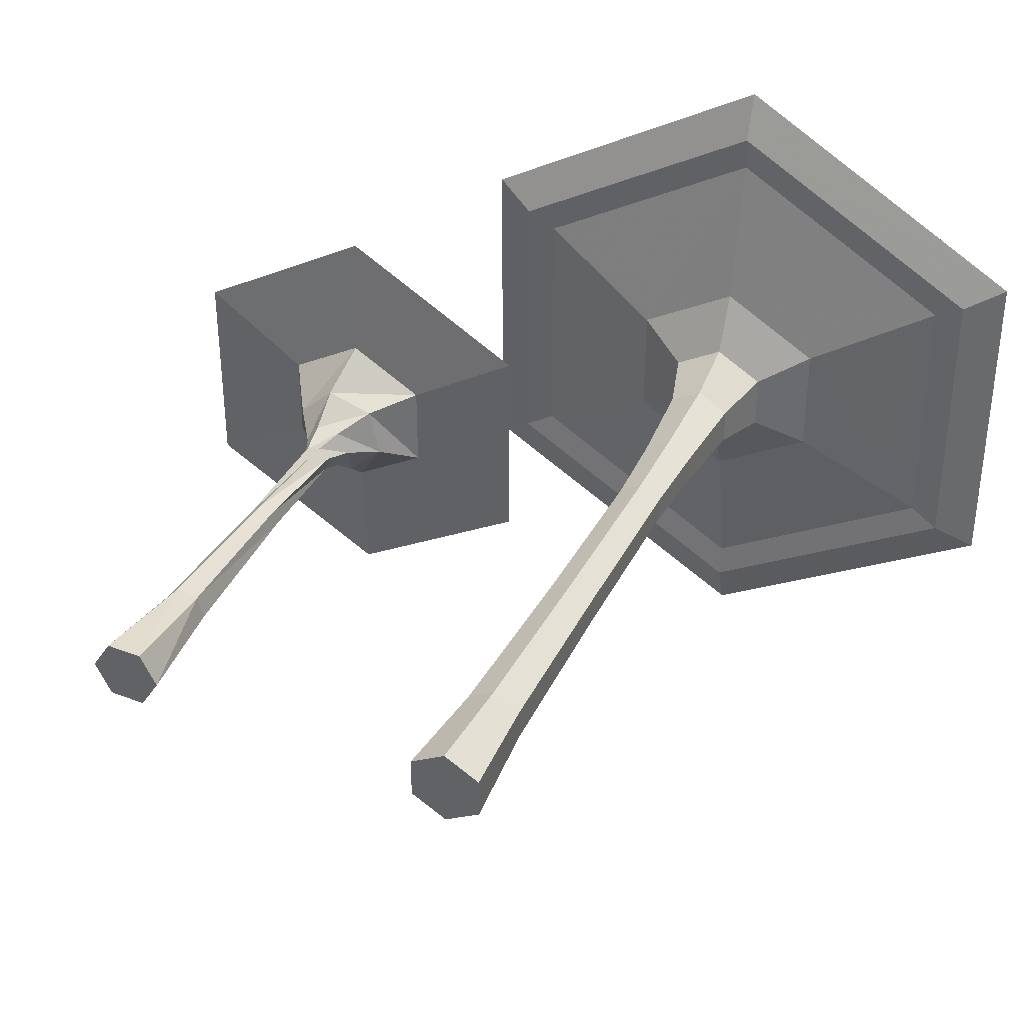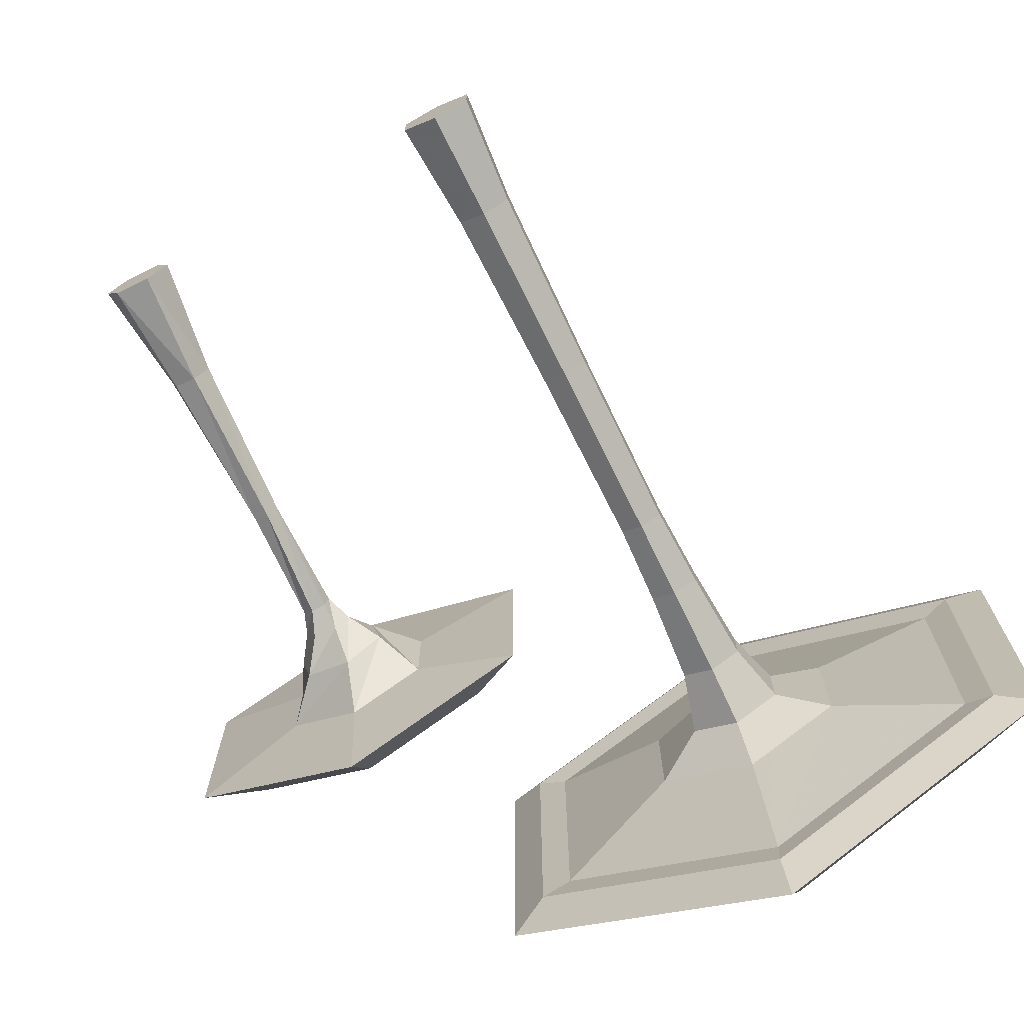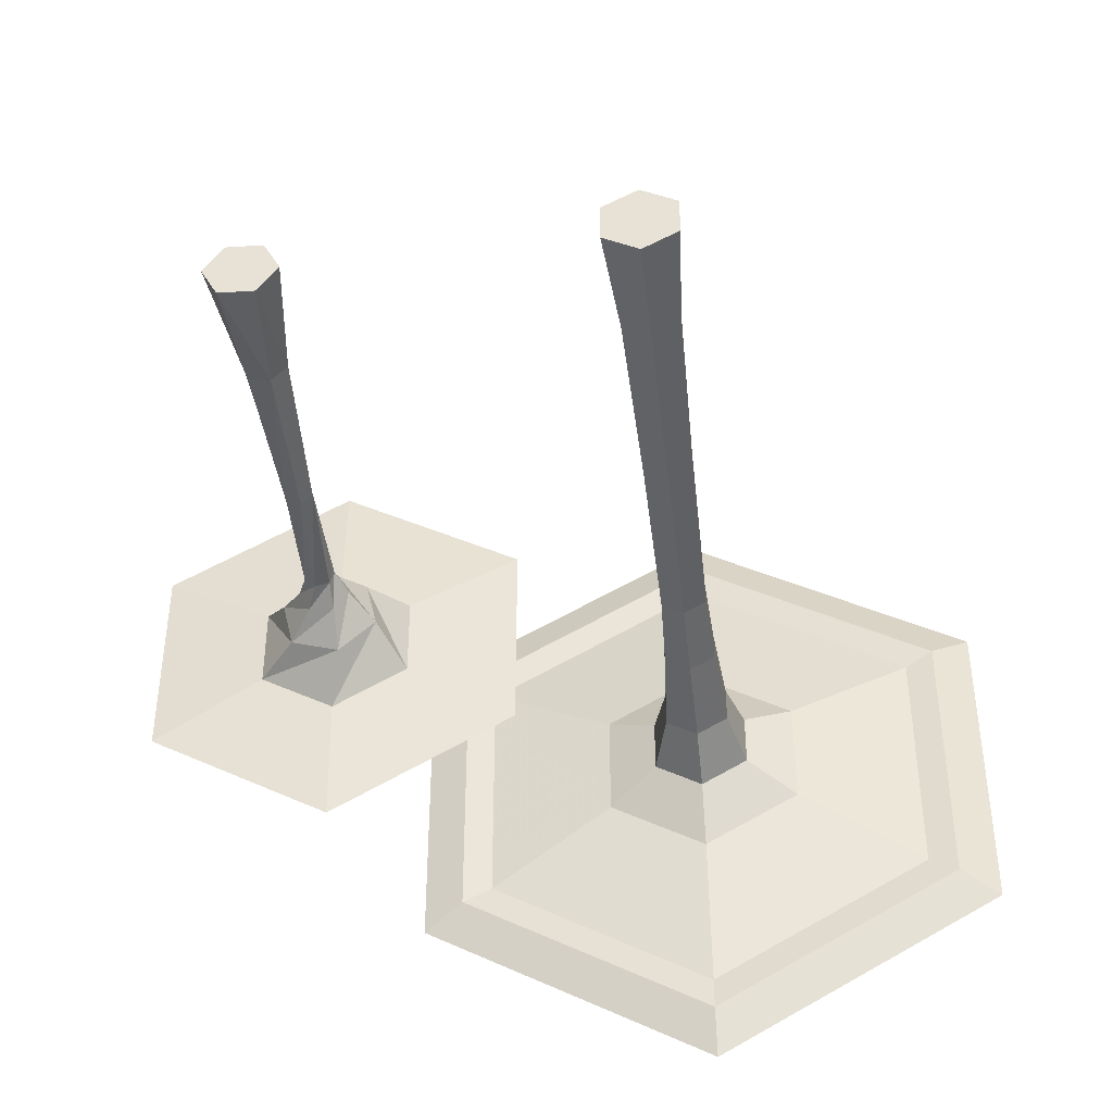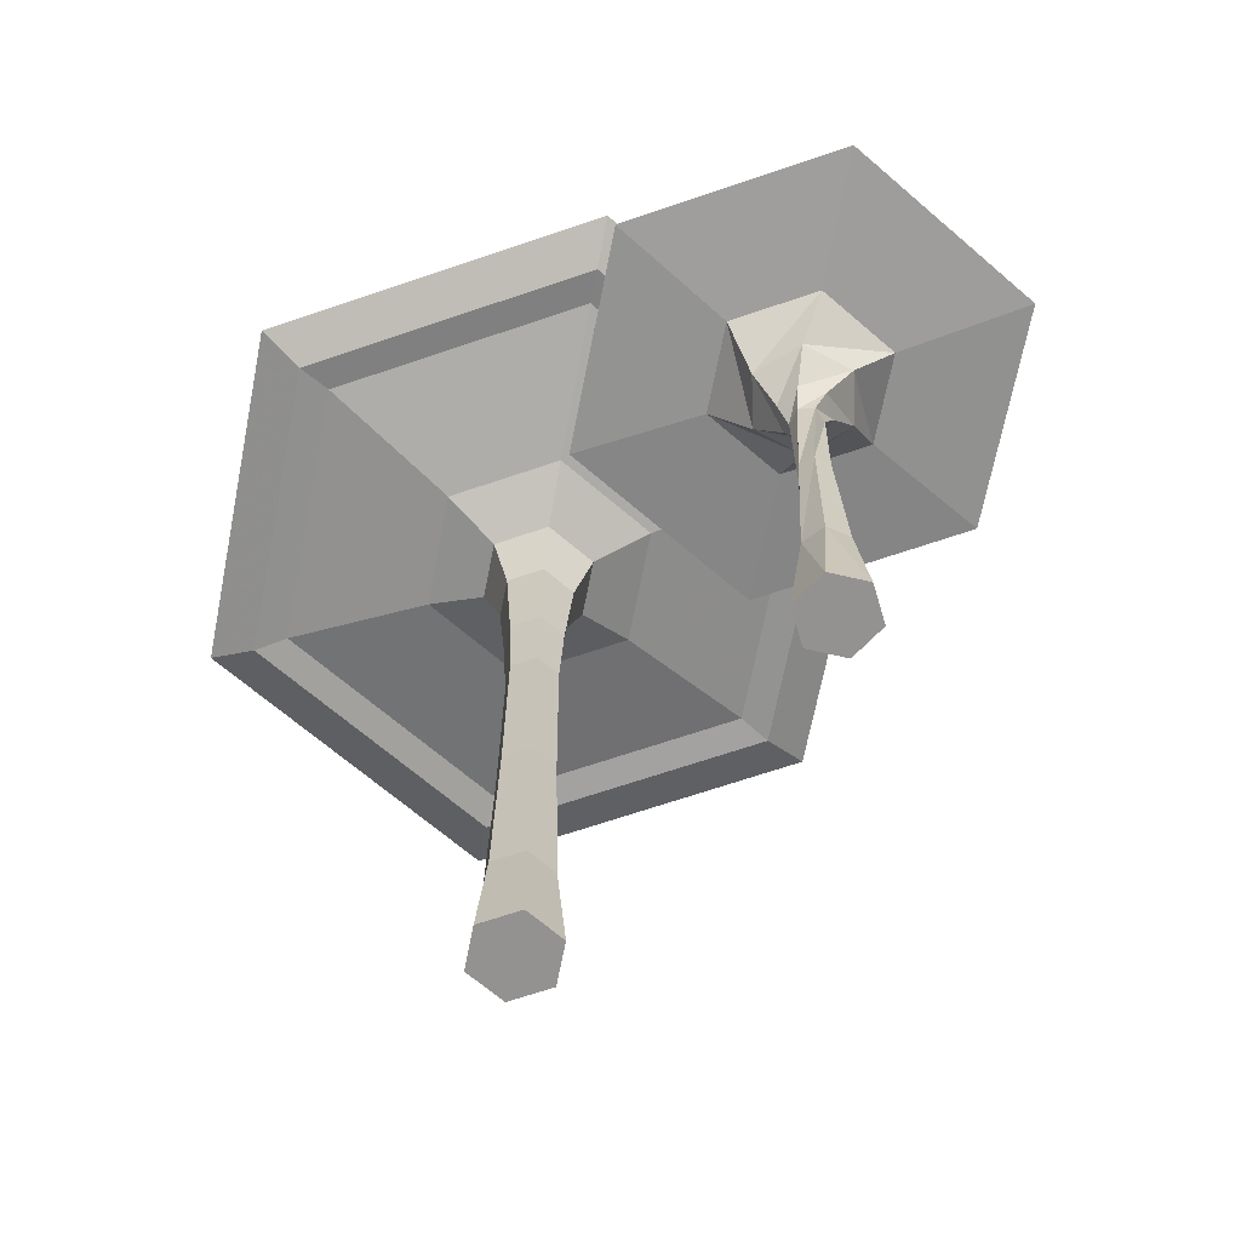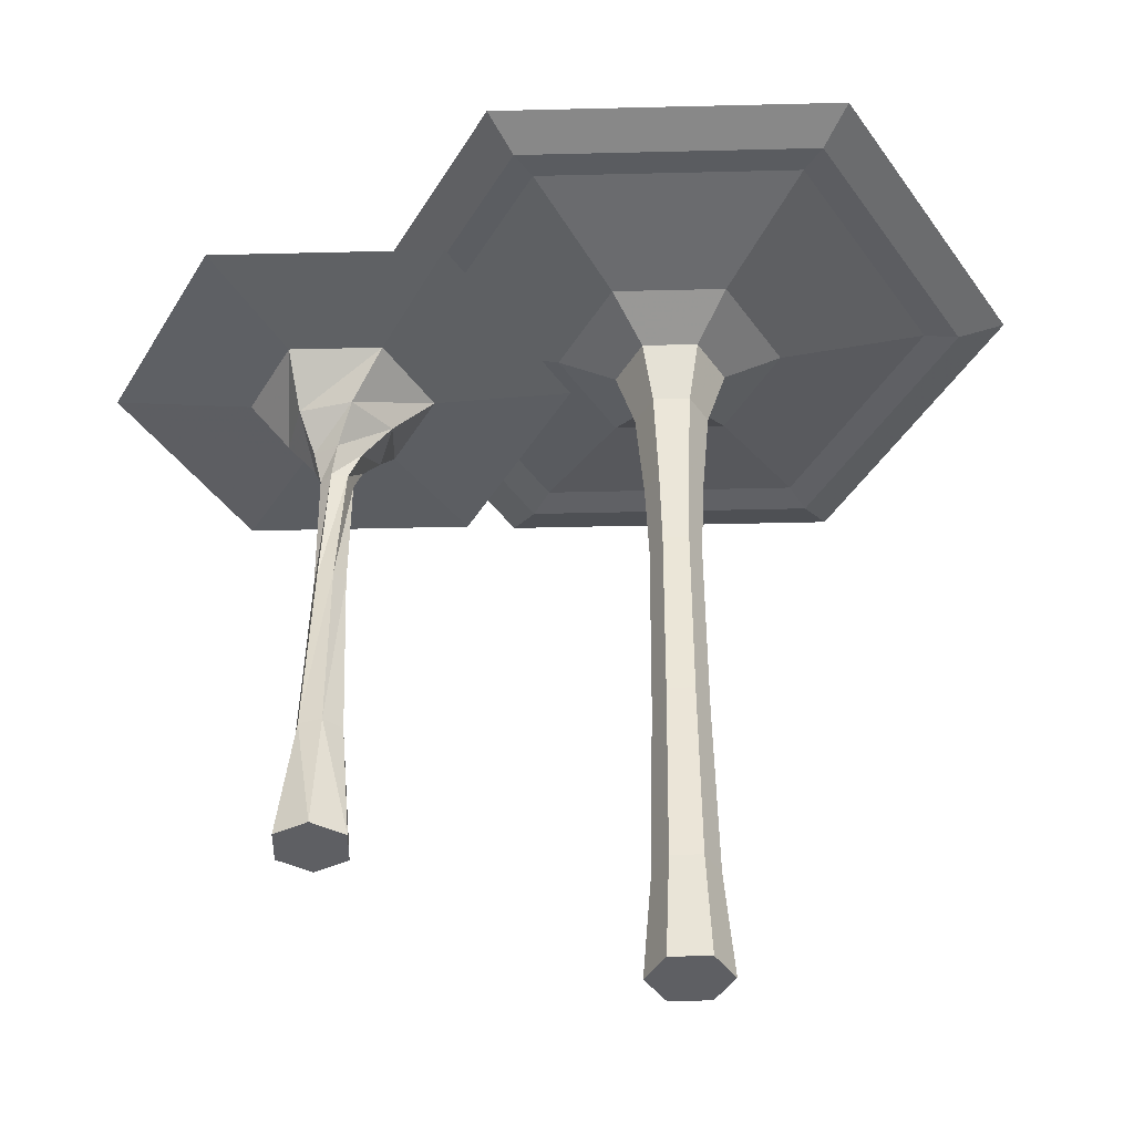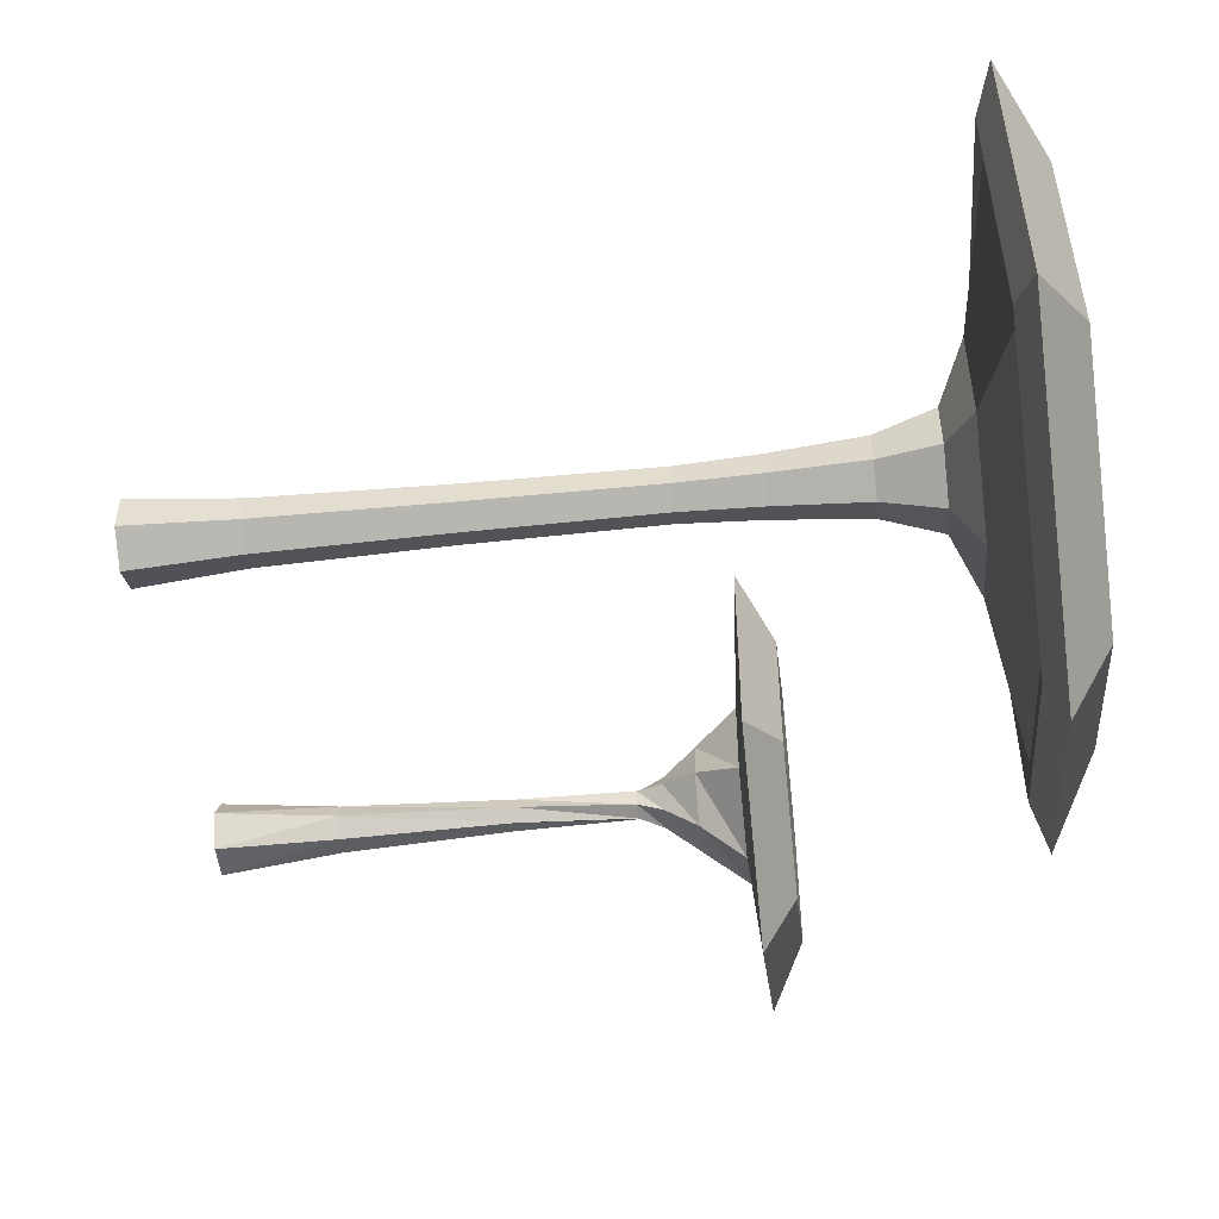
<metadata>
{"format":"obj","ext":"obj","renderer":"f3d","projection":"perspective","resolution":1024,"background":"white","views":[{"elev":36.8,"azim":24.3,"up":"+Z"},{"elev":-72.7,"azim":26.3,"up":"+Z"},{"elev":-43.3,"azim":6.4,"up":"+Z"},{"elev":-66.4,"azim":-131.0,"up":"+Y"},{"elev":-41.0,"azim":-28.3,"up":"+Y"},{"elev":-52.1,"azim":96.3,"up":"+Z"}]}
</metadata>
<code>
v -0.5413 -0.2177 -0.121
v -0.5301 0.1102 -0.08308
v -0.4415 -0.2177 -0.1252
v -0.4688 0.1102 -0.09648
v -0.388 -0.2177 -0.04091
v -0.4264 0.1102 -0.05012
v -0.4342 -0.2177 0.04762
v -0.4455 0.1102 0.009652
v -0.5341 -0.2177 0.05182
v -0.5069 0.1102 0.02306
v -0.5876 -0.2177 -0.03252
v -0.5491 0.1102 -0.02331
v -0.5186 0.5825 -0.06586
v -0.478 0.5825 -0.07802
v -0.447 0.5825 -0.04887
v -0.4569 0.5825 -0.007571
v -0.4976 0.5825 0.00459
v -0.5285 0.5825 -0.02455
v -0.5289 0.9148 -0.04769
v -0.4988 0.9148 -0.07772
v -0.4578 0.9148 -0.06674
v -0.4468 0.9148 -0.02573
v -0.4768 0.9148 0.004289
v -0.5179 0.9148 -0.00669
v -0.5582 0.9868 -0.03253
v -0.5265 0.9869 -0.09555
v -0.4562 0.9868 -0.09973
v -0.4174 0.9869 -0.04089
v -0.449 0.9868 0.02212
v -0.5194 0.9869 0.0263
v -0.6226 1.079 0.004525
v -0.5909 1.079 -0.1328
v -0.4562 1.079 -0.174
v -0.353 1.079 -0.07795
v -0.3847 1.079 0.05936
v -0.5194 1.079 0.1006
v -0.6967 1.199 0.08396
v -0.6969 1.199 -0.1574
v -0.4878 1.199 -0.278
v -0.2788 1.199 -0.1574
v -0.2789 1.199 0.08394
v -0.4877 1.199 0.2046
v -1.005 1.226 0.262
v -1.005 1.226 -0.3354
v -0.4878 1.226 -0.6341
v 0.02956 1.226 -0.3355
v 0.02962 1.226 0.262
v -0.4878 1.226 0.5607
v -0.8416 1.321 0.1675
v -0.8415 1.321 -0.2409
v -0.4878 1.321 -0.4452
v -0.1341 1.321 -0.241
v -0.134 1.321 0.1675
v -0.4878 1.321 0.3718
v -0.6353 1.303 0.04845
v -0.6353 1.303 -0.1219
v -0.4878 1.303 -0.207
v -0.3403 1.303 -0.1219
v -0.3403 1.303 0.04844
v -0.4877 1.303 0.1336
f 1 2 4 3
f 3 4 6 5
f 5 6 8 7
f 7 8 10 9
f 8 6 15 16
f 9 10 12 11
f 11 12 2 1
f 1 3 5 7 9 11
f 15 14 20 21
f 2 12 18 13
f 10 8 16 17
f 6 4 14 15
f 12 10 17 18
f 4 2 13 14
f 20 19 25 26
f 18 17 23 24
f 16 15 21 22
f 14 13 19 20
f 13 18 24 19
f 17 16 22 23
f 30 29 35 36
f 19 24 30 25
f 23 22 28 29
f 21 20 26 27
f 24 23 29 30
f 22 21 27 28
f 31 36 42 37
f 28 27 33 34
f 26 25 31 32
f 25 30 36 31
f 29 28 34 35
f 27 26 32 33
f 42 41 47 48
f 35 34 40 41
f 33 32 38 39
f 36 35 41 42
f 34 33 39 40
f 32 31 37 38
f 43 48 54 49
f 40 39 45 46
f 38 37 43 44
f 37 42 48 43
f 41 40 46 47
f 39 38 44 45
f 54 53 59 60
f 47 46 52 53
f 45 44 50 51
f 48 47 53 54
f 46 45 51 52
f 44 43 49 50
f 56 55 60 59 58 57
f 52 51 57 58
f 50 49 55 56
f 49 54 60 55
f 53 52 58 59
f 51 50 56 57
v 0.5185 -0.2659 -0.1505
v 0.5185 0.04534 -0.1247
v 0.6171 -0.2659 -0.09359
v 0.5947 0.04534 -0.08071
v 0.6171 -0.2659 0.02016
v 0.5947 0.04534 0.007281
v 0.5185 -0.2659 0.07704
v 0.5185 0.04534 0.05128
v 0.4201 -0.2659 0.02016
v 0.4424 0.04534 0.007281
v 0.4201 -0.2659 -0.09359
v 0.4424 0.04534 -0.08071
v 0.5185 0.5804 -0.1128
v 0.5845 0.5805 -0.07477
v 0.5845 0.5805 0.001344
v 0.5185 0.5805 0.0394
v 0.4526 0.5805 0.001344
v 0.4526 0.5805 -0.07477
v 0.5185 1.105 -0.1085
v 0.5808 1.105 -0.07263
v 0.5808 1.105 -0.000797
v 0.5185 1.105 0.03512
v 0.4564 1.105 -0.000797
v 0.4564 1.105 -0.07263
v 0.5185 1.337 -0.1188
v 0.5896 1.337 -0.07775
v 0.5896 1.337 0.004327
v 0.5185 1.337 0.04537
v 0.4475 1.337 0.004327
v 0.4475 1.337 -0.07775
v 0.5185 1.602 -0.1405
v 0.6085 1.602 -0.08861
v 0.6085 1.602 0.01518
v 0.5185 1.602 0.06707
v 0.4287 1.602 0.01518
v 0.4287 1.602 -0.08861
v 0.5185 1.771 -0.1939
v 0.6547 1.771 -0.1153
v 0.6547 1.771 0.04189
v 0.5185 1.771 0.1205
v 0.3824 1.771 0.04189
v 0.3824 1.771 -0.1153
v 0.5185 1.846 -0.359
v 0.7976 1.846 -0.1979
v 0.7976 1.846 0.1244
v 0.5185 1.846 0.2856
v 0.2394 1.846 0.1244
v 0.2394 1.846 -0.1979
v 0.5185 1.926 -0.7814
v 1.164 1.926 -0.4091
v 1.164 1.926 0.3356
v 0.5185 1.926 0.708
v -0.1264 1.926 0.3356
v -0.1264 1.926 -0.4091
v 0.5185 1.916 -0.8802
v 1.249 1.916 -0.4585
v 1.249 1.916 0.385
v 0.5185 1.916 0.8067
v -0.2119 1.916 0.385
v -0.2119 1.916 -0.4585
v 0.5185 1.963 -1.016
v 1.366 1.963 -0.5263
v 1.366 1.963 0.4529
v 0.5185 1.963 0.9424
v -0.3294 1.963 0.4529
v -0.3294 1.963 -0.5263
v 0.5185 2.089 -0.759
v 1.144 2.089 -0.3978
v 1.144 2.089 0.3244
v 0.5185 2.089 0.6855
v -0.1069 2.089 0.3244
v -0.1069 2.089 -0.3978
v 0.5185 2.044 -0.1809
v 0.6435 2.044 -0.1088
v 0.6435 2.044 0.03539
v 0.5185 2.044 0.1075
v 0.3937 2.044 0.03539
v 0.3937 2.044 -0.1088
f 61 62 64 63
f 63 64 66 65
f 65 66 68 67
f 67 68 70 69
f 66 64 74 75
f 69 70 72 71
f 71 72 62 61
f 61 63 65 67 69 71
f 76 75 81 82
f 72 70 77 78
f 64 62 73 74
f 68 66 75 76
f 62 72 78 73
f 70 68 76 77
f 81 80 86 87
f 74 73 79 80
f 73 78 84 79
f 77 76 82 83
f 75 74 80 81
f 78 77 83 84
f 86 85 91 92
f 84 83 89 90
f 82 81 87 88
f 80 79 85 86
f 79 84 90 85
f 83 82 88 89
f 96 95 101 102
f 85 90 96 91
f 89 88 94 95
f 87 86 92 93
f 90 89 95 96
f 88 87 93 94
f 97 102 108 103
f 94 93 99 100
f 92 91 97 98
f 91 96 102 97
f 95 94 100 101
f 93 92 98 99
f 108 107 113 114
f 101 100 106 107
f 99 98 104 105
f 102 101 107 108
f 100 99 105 106
f 98 97 103 104
f 109 114 120 115
f 106 105 111 112
f 104 103 109 110
f 103 108 114 109
f 107 106 112 113
f 105 104 110 111
f 120 119 125 126
f 113 112 118 119
f 111 110 116 117
f 114 113 119 120
f 112 111 117 118
f 110 109 115 116
f 121 126 132 127
f 118 117 123 124
f 116 115 121 122
f 115 120 126 121
f 119 118 124 125
f 117 116 122 123
f 132 131 137 138
f 125 124 130 131
f 123 122 128 129
f 126 125 131 132
f 124 123 129 130
f 122 121 127 128
f 134 133 138 137 136 135
f 130 129 135 136
f 128 127 133 134
f 127 132 138 133
f 131 130 136 137
f 129 128 134 135

</code>
